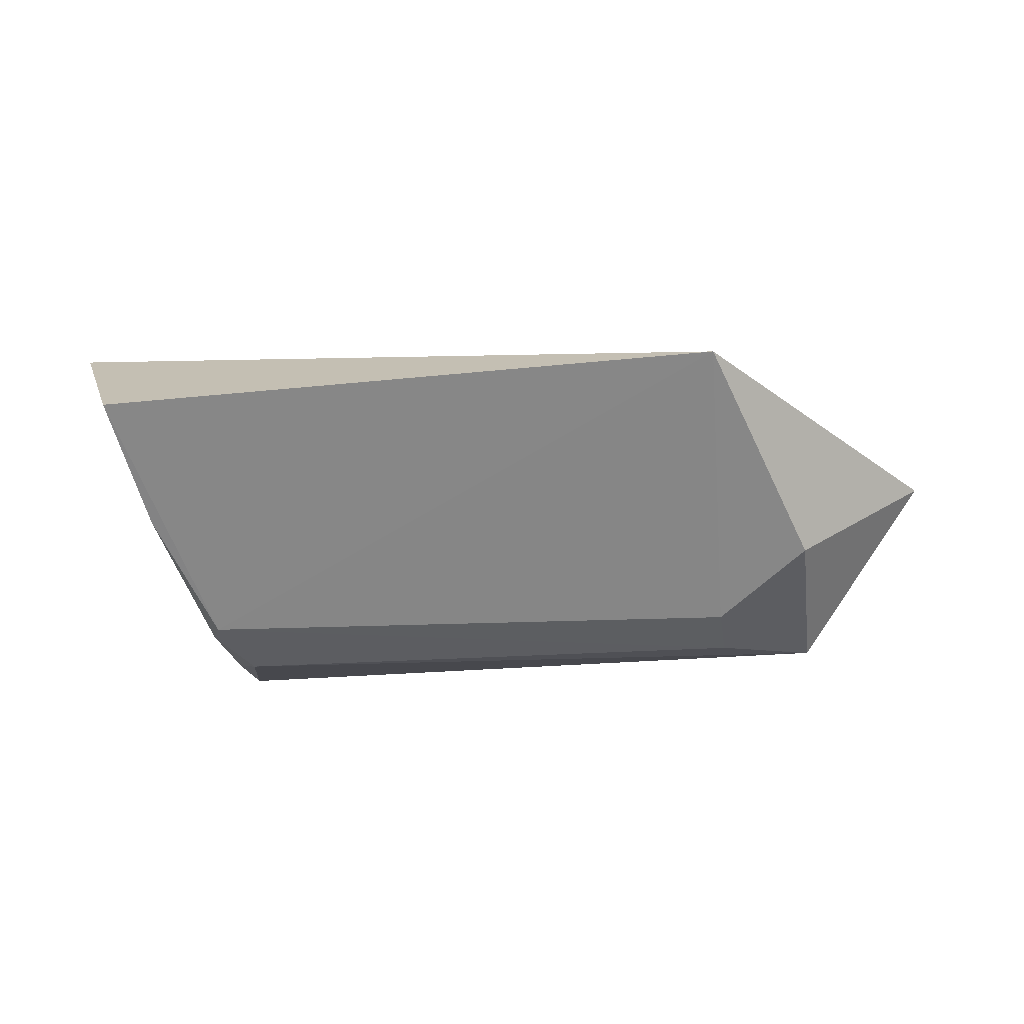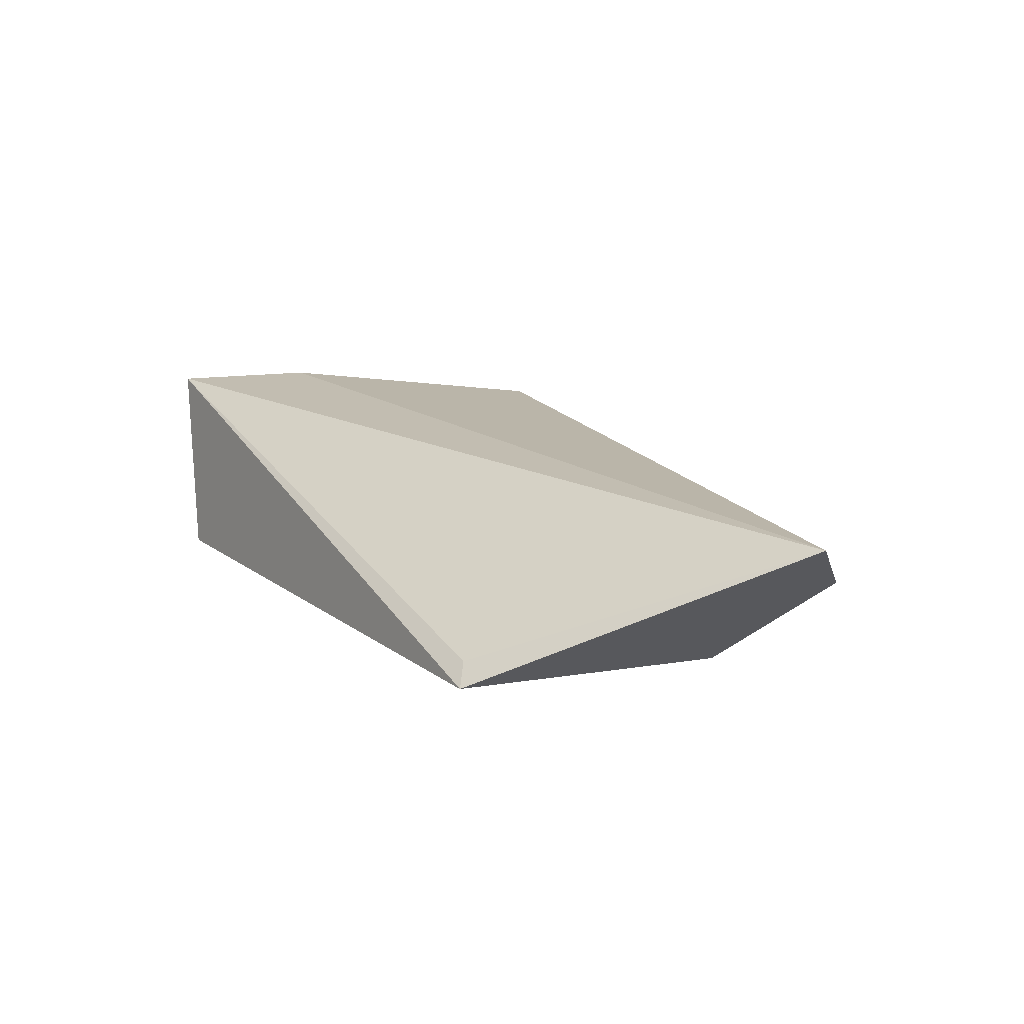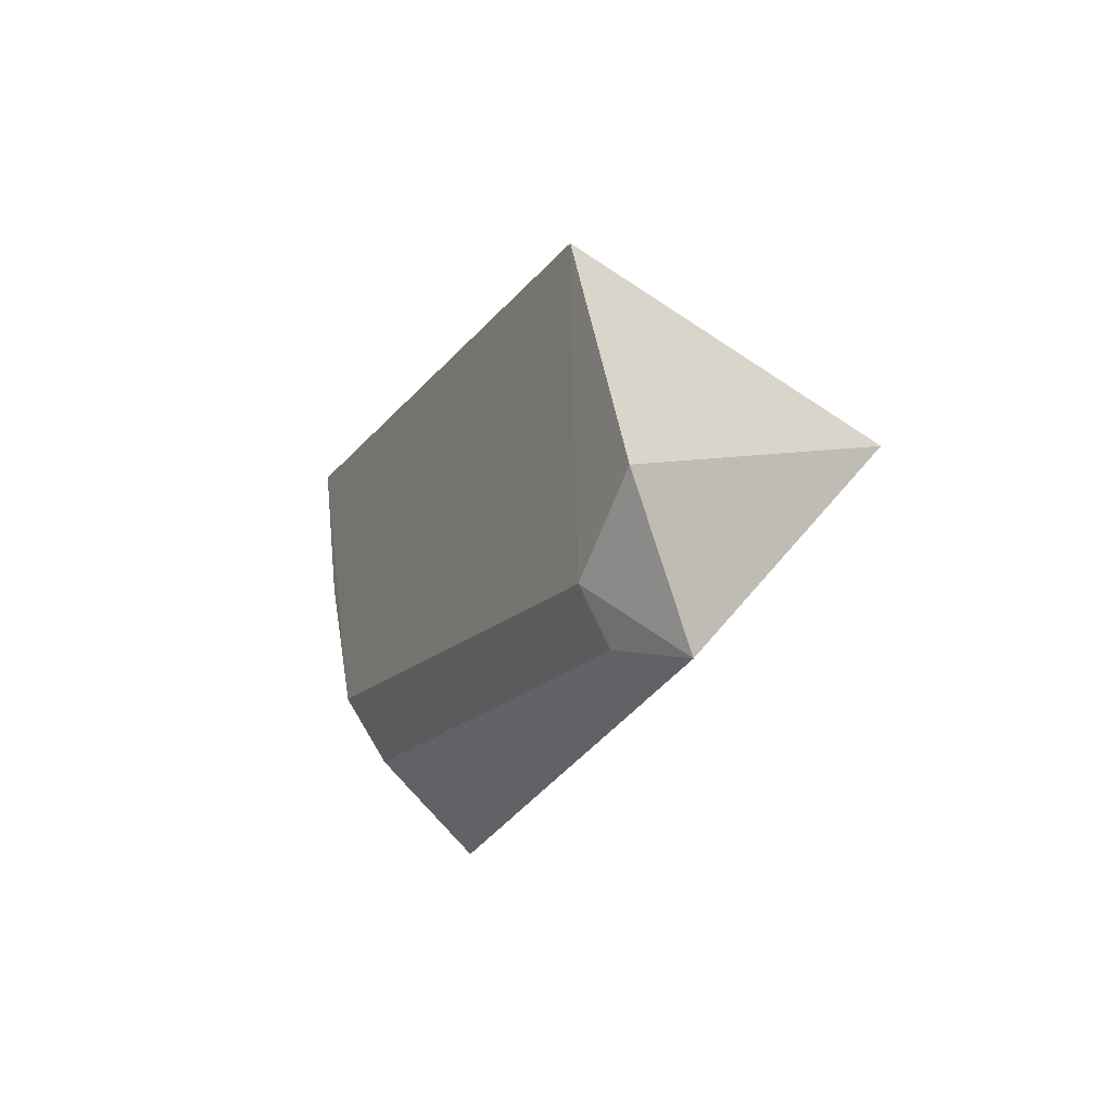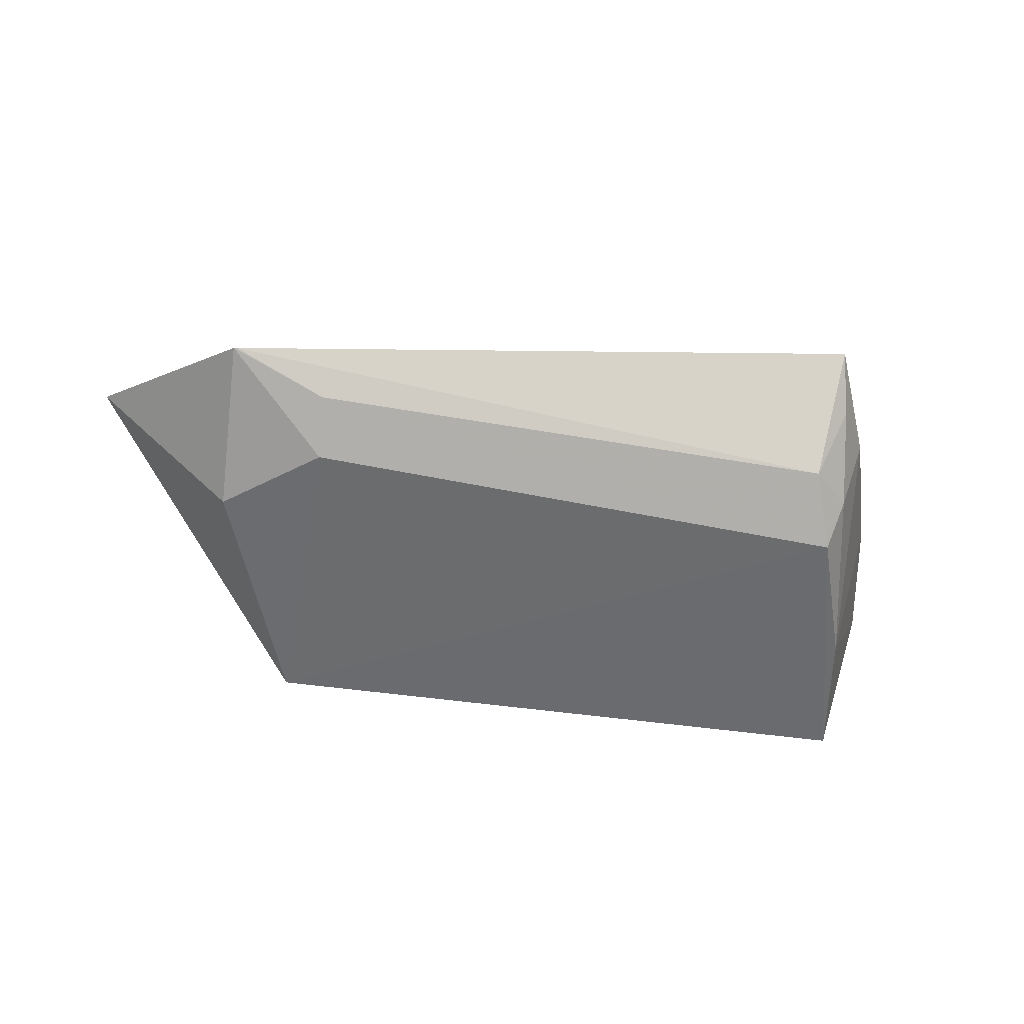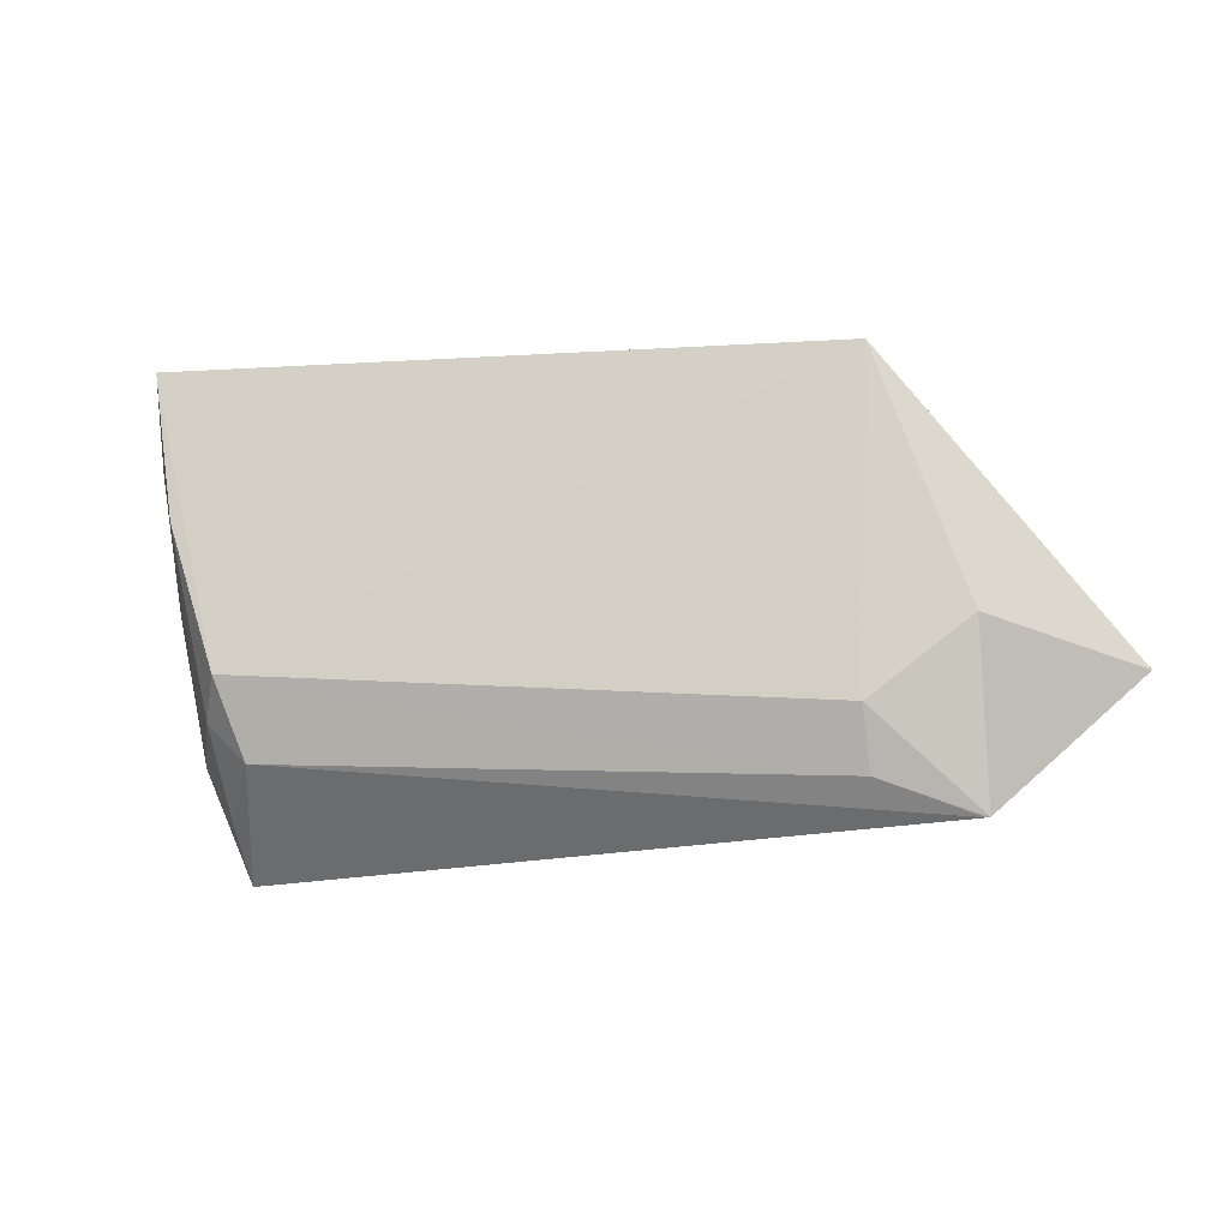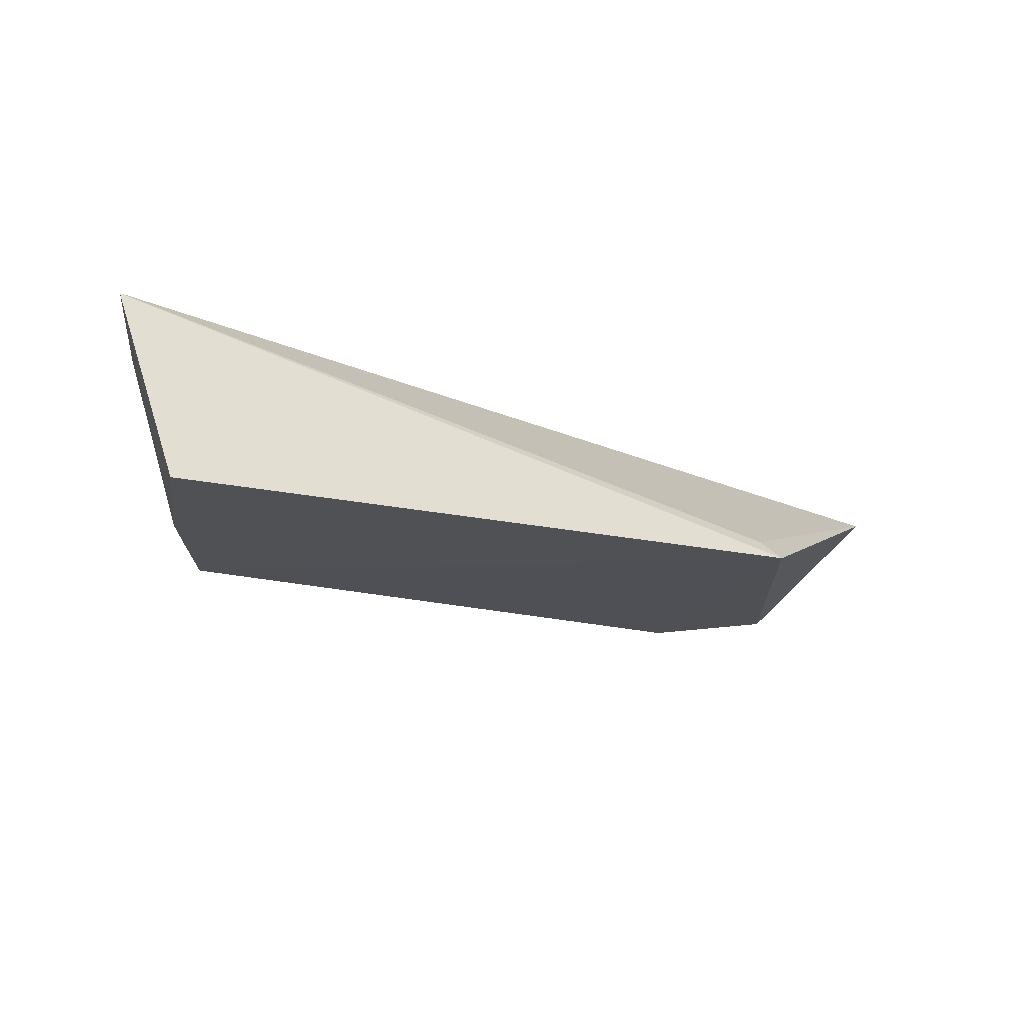
<metadata>
{"format":"obj","ext":"obj","renderer":"f3d","projection":"perspective","resolution":1024,"background":"white","views":[{"elev":-64.8,"azim":-172.9,"up":"+Z"},{"elev":14.2,"azim":-121.5,"up":"+Z"},{"elev":-21.0,"azim":-116.5,"up":"+Y"},{"elev":-51.1,"azim":-7.9,"up":"+Z"},{"elev":-18.7,"azim":-171.1,"up":"+Y"},{"elev":-21.6,"azim":163.1,"up":"+Z"}]}
</metadata>
<code>
v 0.05142 0.07392 0.01886
v 0.04907 0.06124 0.01875
v 0.0461 0.07556 0.001669
v -0.009644 0.07409 0.0009909
v -0.02985 0.05135 0.01479
v 0.04431 0.06299 0.002211
v -0.00814 0.07285 0.002844
v 0.04052 0.03709 0.01563
v 0.04041 0.05066 0.002618
v 0.04411 0.04625 0.01332
v -0.01706 0.03849 0.006886
v 0.04183 0.04795 0.00624
v 0.03841 0.0444 0.005757
v -0.01689 0.05253 0.002055
v 0.04116 0.04131 0.01173
v -0.00839 0.04622 0.002225
v -0.01679 0.03846 0.006894
v -0.008653 0.0413 0.004743
f 1 3 4
f 5 2 1
f 6 1 2
f 6 3 1
f 7 5 1
f 7 1 4
f 7 4 5
f 8 2 5
f 9 4 3
f 9 3 6
f 10 6 2
f 10 2 8
f 11 8 5
f 12 9 6
f 12 6 10
f 13 9 12
f 14 11 5
f 14 5 4
f 15 12 10
f 15 10 8
f 15 13 12
f 15 8 13
f 16 11 14
f 16 14 4
f 16 4 9
f 17 13 8
f 17 8 11
f 18 16 9
f 18 9 13
f 18 13 17
f 18 17 11
f 18 11 16

</code>
